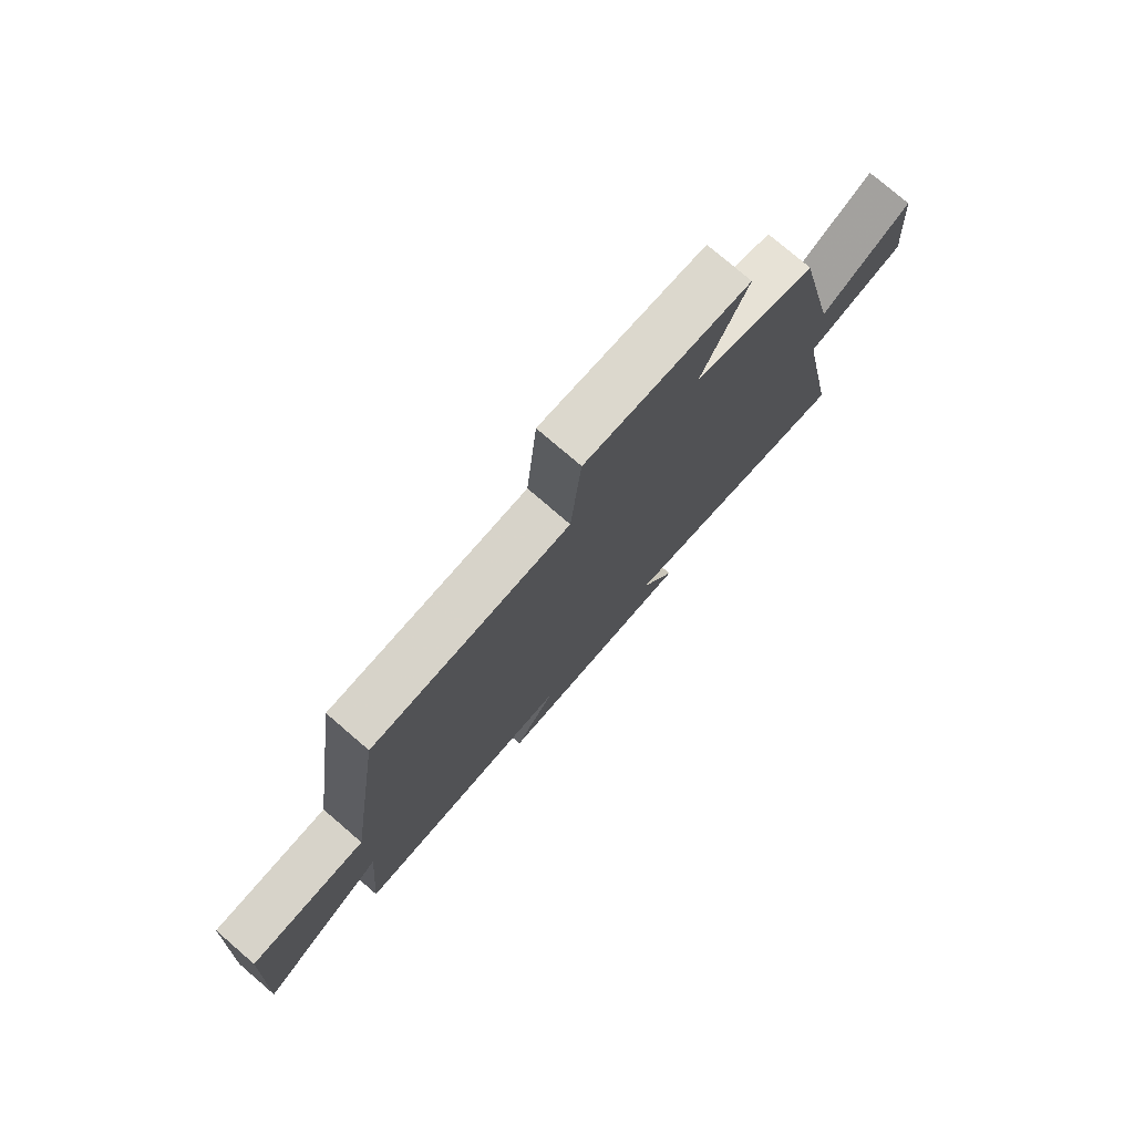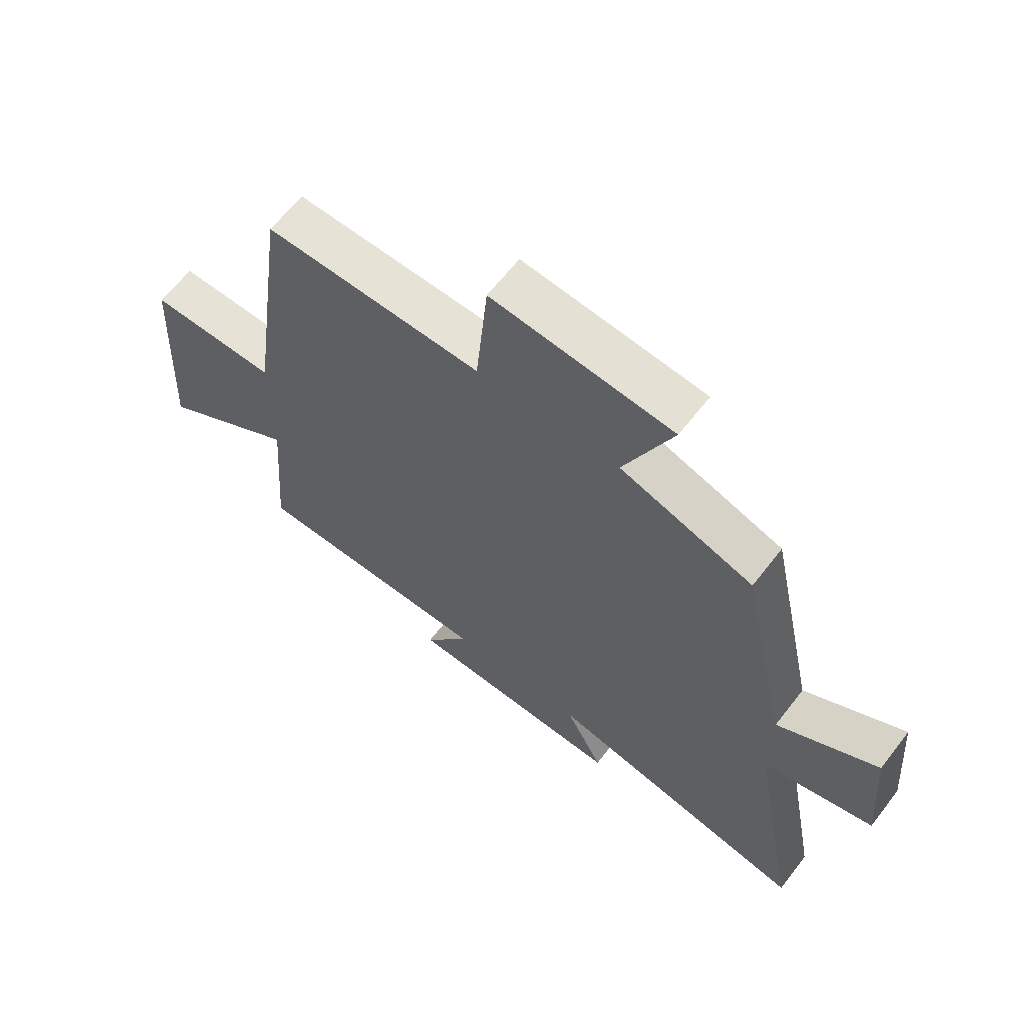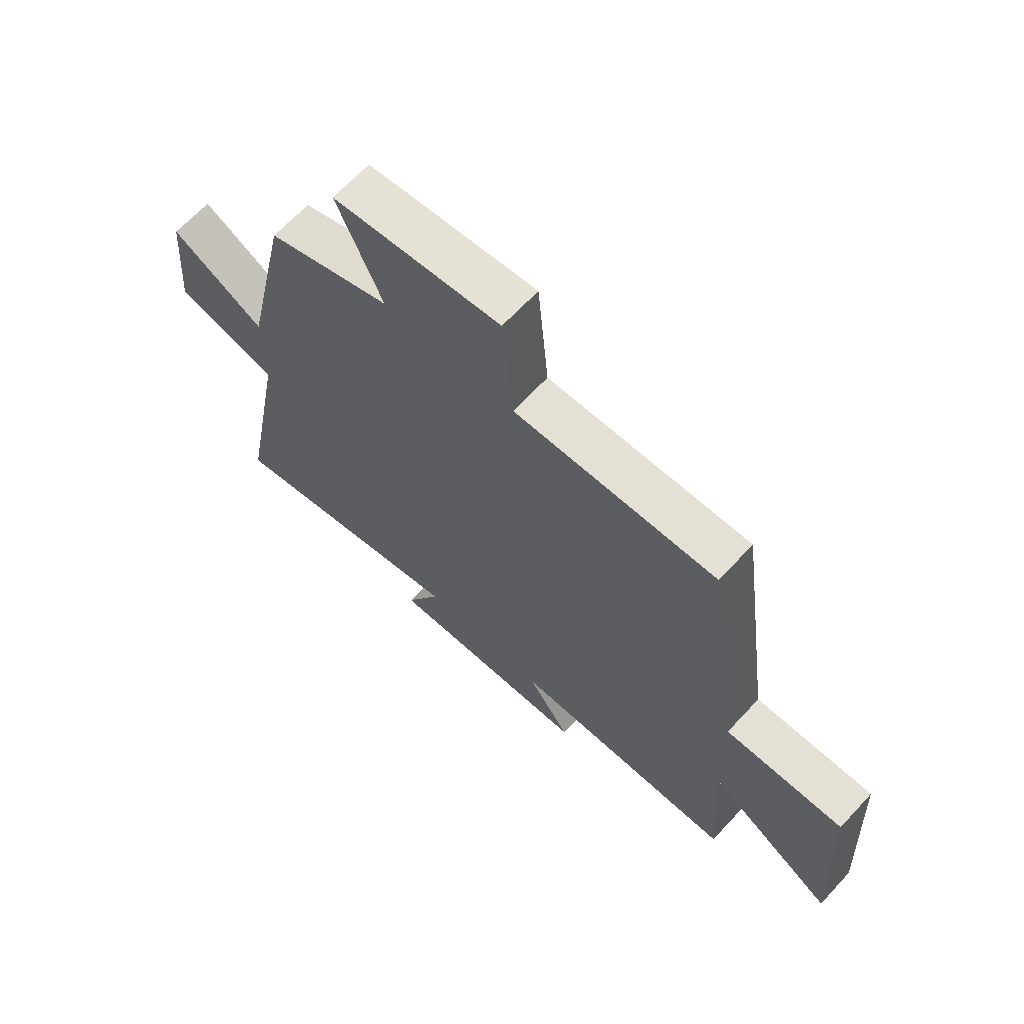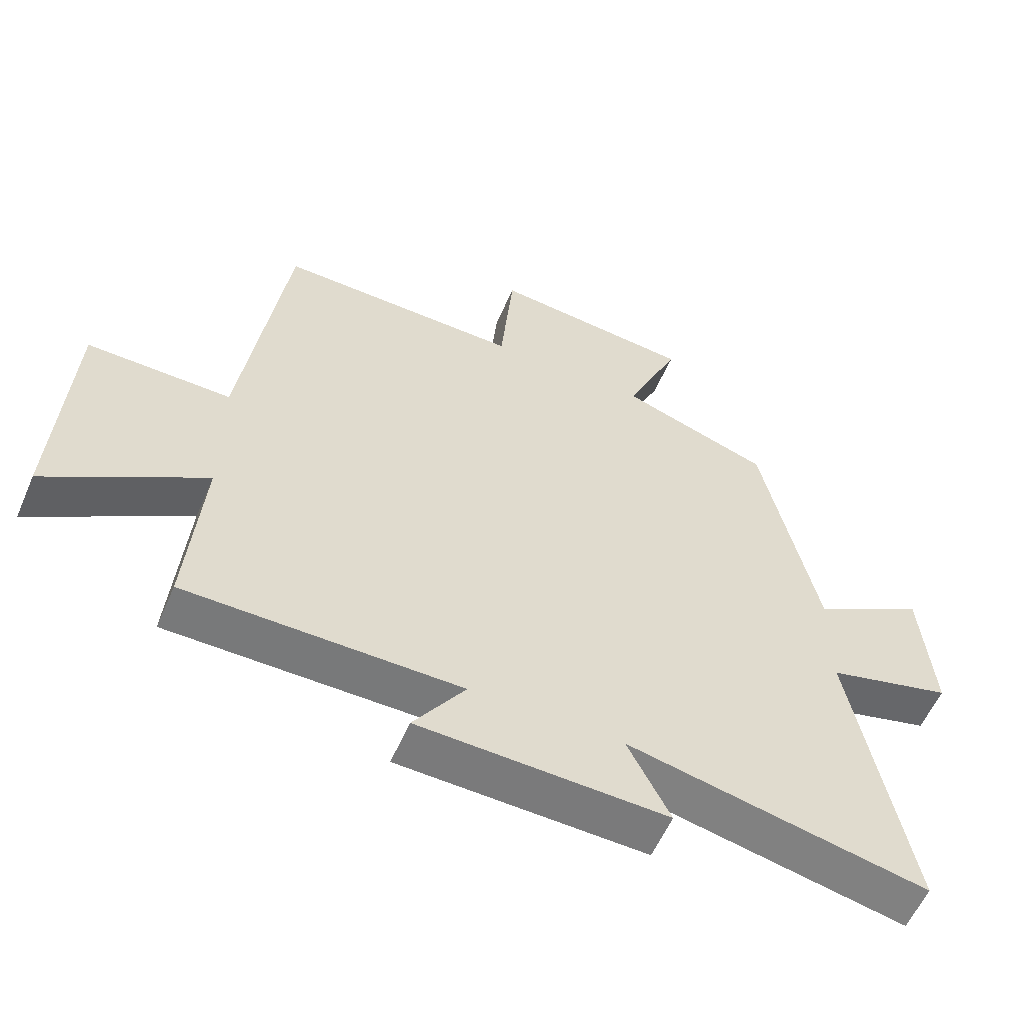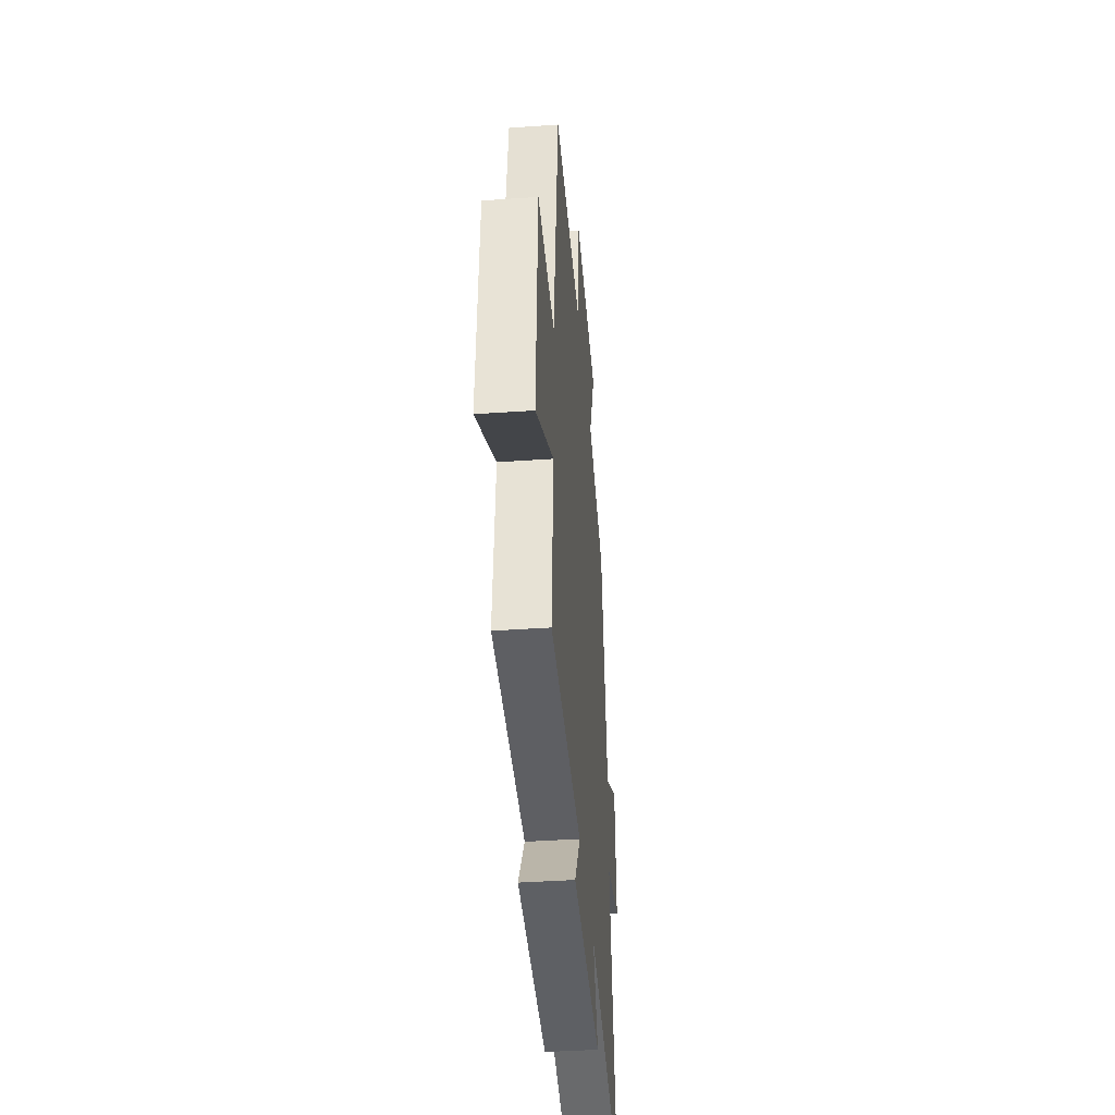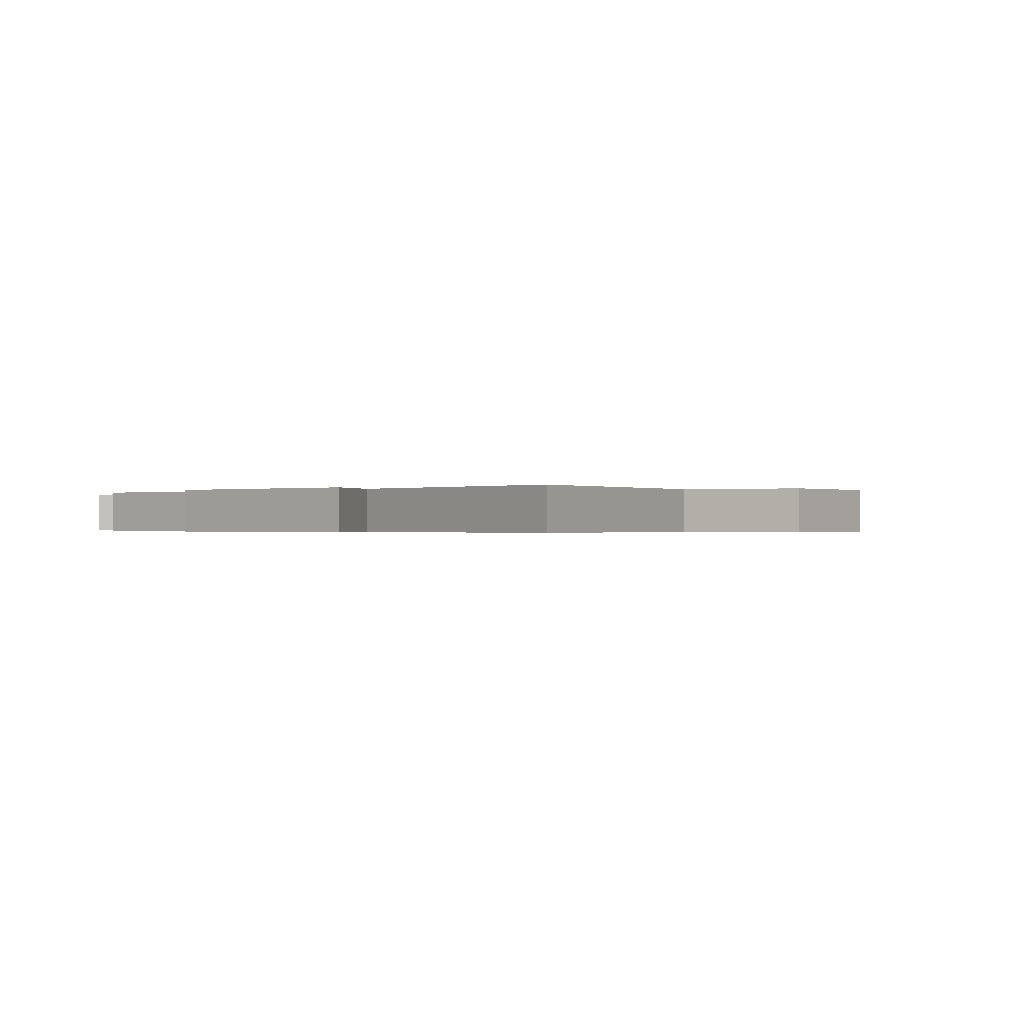
<metadata>
{"format":"obj","ext":"obj","renderer":"f3d","projection":"perspective","resolution":1024,"background":"white","views":[{"elev":77.2,"azim":130.7,"up":"+Z"},{"elev":63.7,"azim":-142.3,"up":"+Z"},{"elev":66.1,"azim":42.9,"up":"+Z"},{"elev":-57.6,"azim":156.7,"up":"+Z"},{"elev":-41.2,"azim":94.8,"up":"+Z"},{"elev":-0.3,"azim":-139.7,"up":"+Y"}]}
</metadata>
<code>
v -0.416 0.07 0.422
v -0.187 0.07 0.5
v -0.271 0.07 0.691
v 0.039 0.07 0.721
v 0.059 0.07 0.5
v 0.432 0.07 0.507
v 0.5 0.07 0.02
v 0.72 0.07 0.023
v 0.74 0.07 -0.361
v 0.5 0.07 -0.21
v 0.523 0.07 -0.498
v 0.105 0.07 -0.5
v 0.184 0.07 -0.616
v -0.194 0.07 -0.628
v -0.129 0.07 -0.5
v -0.586 0.07 -0.596
v -0.5 0.07 -0.135
v -0.691 0.07 -0.085
v -0.673 0.07 0.135
v -0.5 0.07 0.035
v -0.416 0 0.422
v -0.187 0 0.5
v -0.271 0 0.691
v 0.039 0 0.721
v 0.059 0 0.5
v 0.432 0 0.507
v 0.5 0 0.02
v 0.72 0 0.023
v 0.74 0 -0.361
v 0.5 0 -0.21
v 0.523 0 -0.498
v 0.105 0 -0.5
v 0.184 0 -0.616
v -0.194 0 -0.628
v -0.129 0 -0.5
v -0.586 0 -0.596
v -0.5 0 -0.135
v -0.691 0 -0.085
v -0.673 0 0.135
v -0.5 0 0.035
f 17 18 19 20
f 17 20 1 2
f 15 16 17 2
f 12 13 14 15
f 10 11 12 15
f 10 15 2
f 7 8 9 10
f 5 6 7 10
f 5 10 2 3
f 3 4 5
f 40 39 38 37
f 22 21 40 37
f 22 37 36 35
f 35 34 33 32
f 35 32 31 30
f 22 35 30
f 30 29 28 27
f 30 27 26 25
f 23 22 30 25
f 25 24 23
f 1 21 22 2
f 2 22 23 3
f 3 23 24 4
f 4 24 25 5
f 5 25 26 6
f 6 26 27 7
f 7 27 28 8
f 8 28 29 9
f 9 29 30 10
f 10 30 31 11
f 11 31 32 12
f 12 32 33 13
f 13 33 34 14
f 14 34 35 15
f 15 35 36 16
f 16 36 37 17
f 17 37 38 18
f 18 38 39 19
f 19 39 40 20
f 20 40 21 1

</code>
